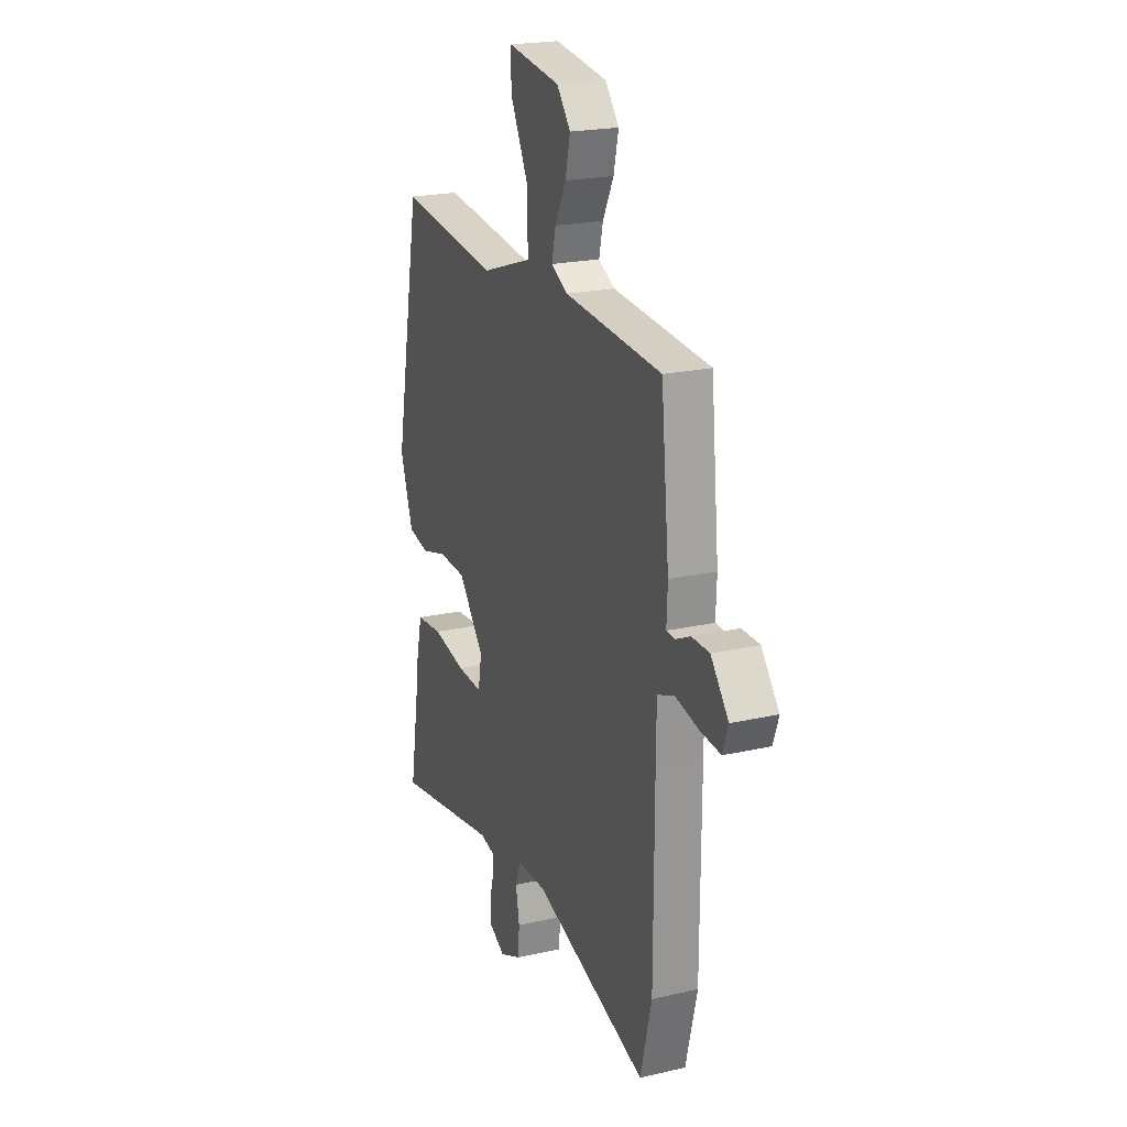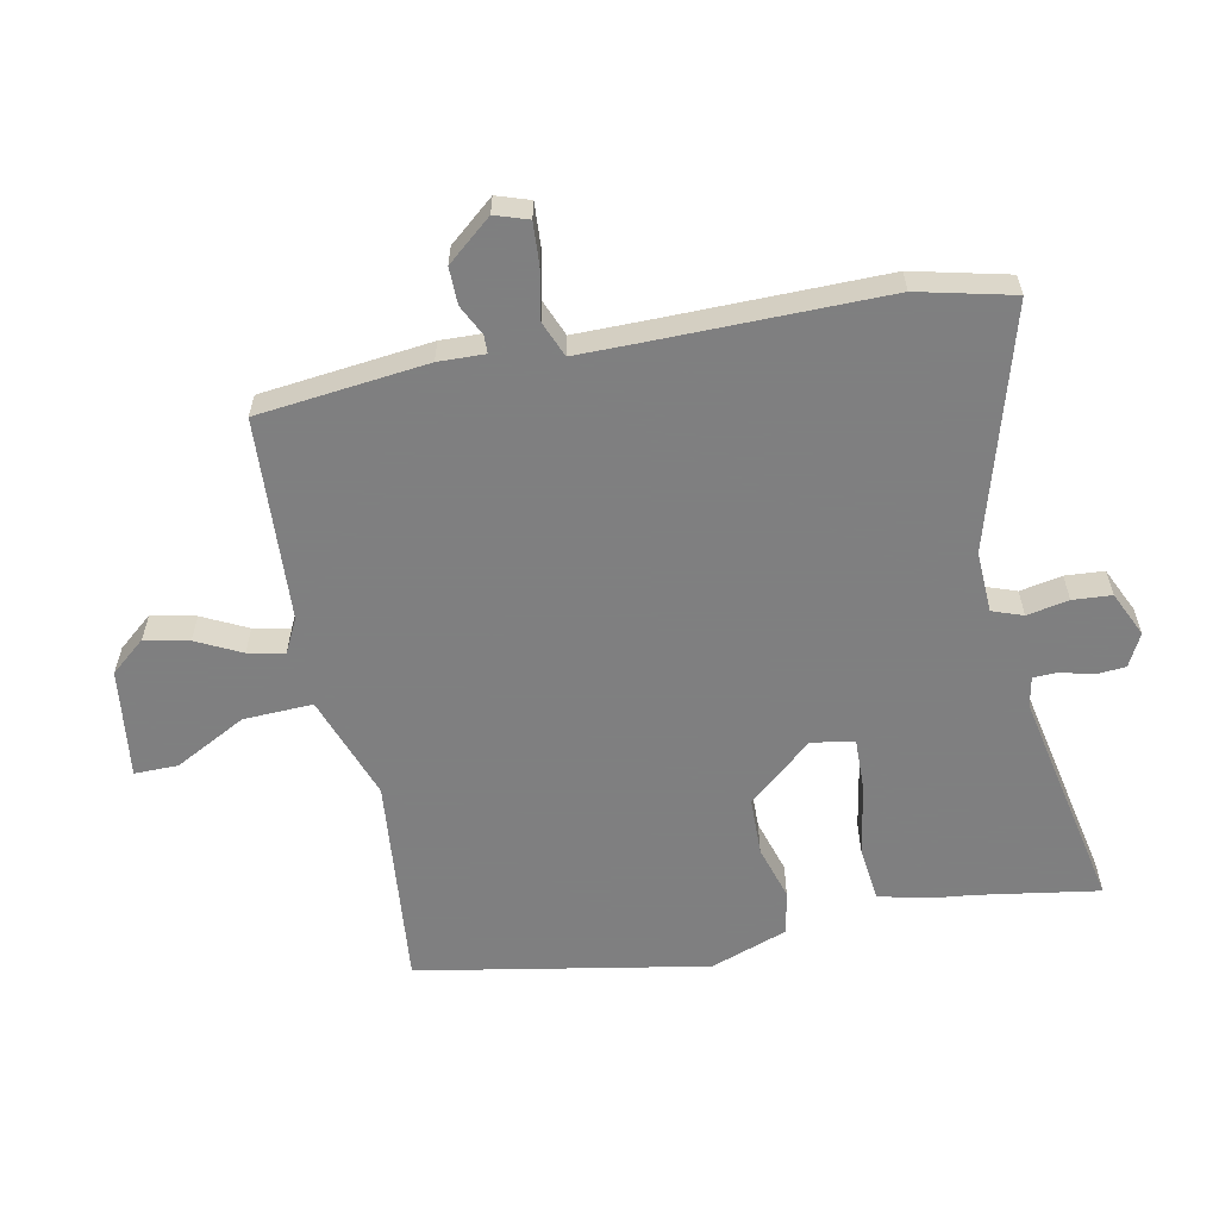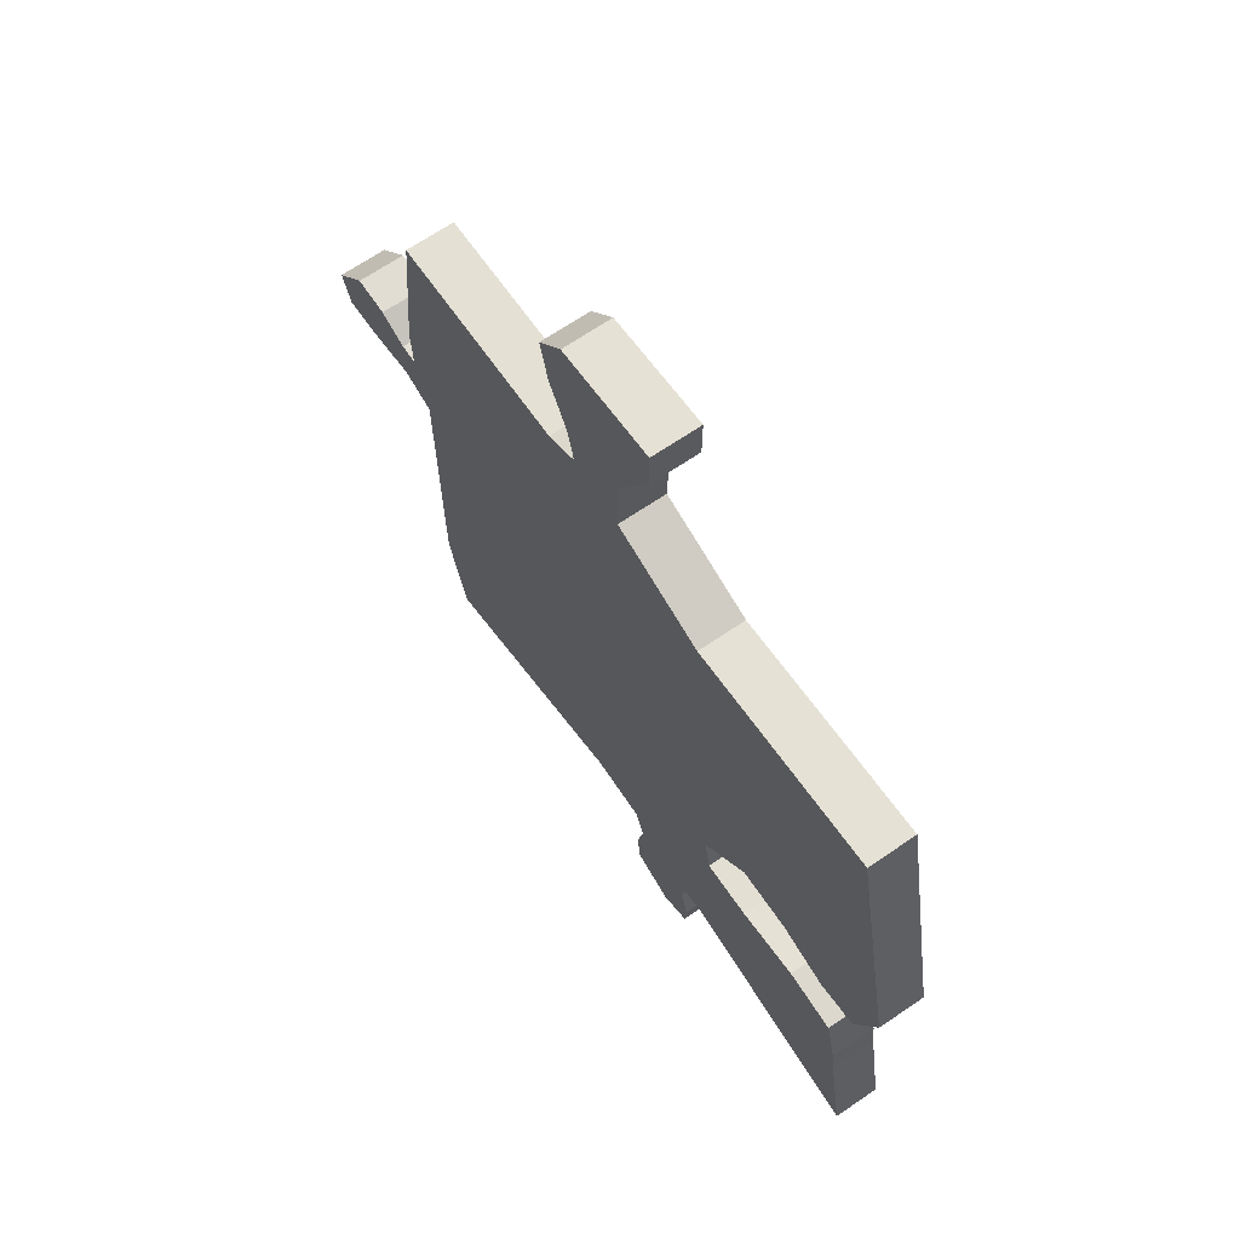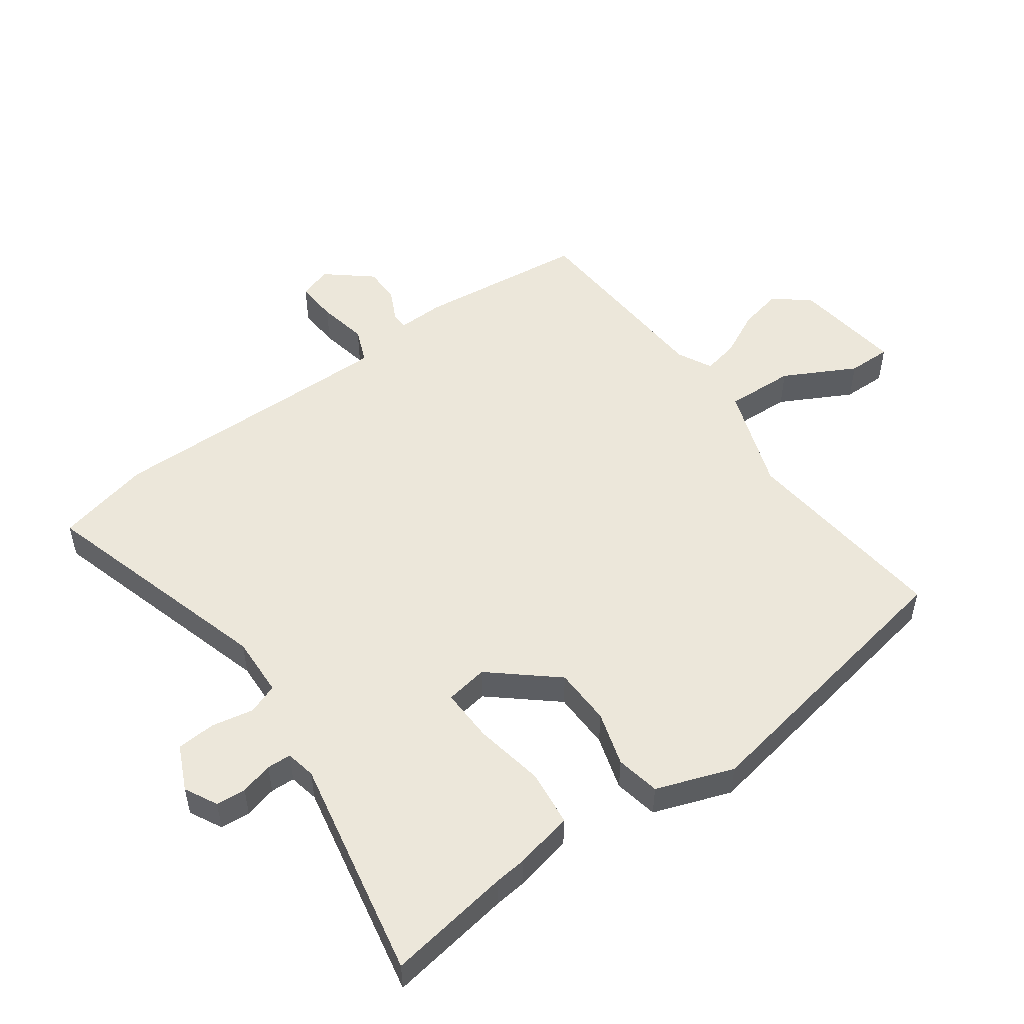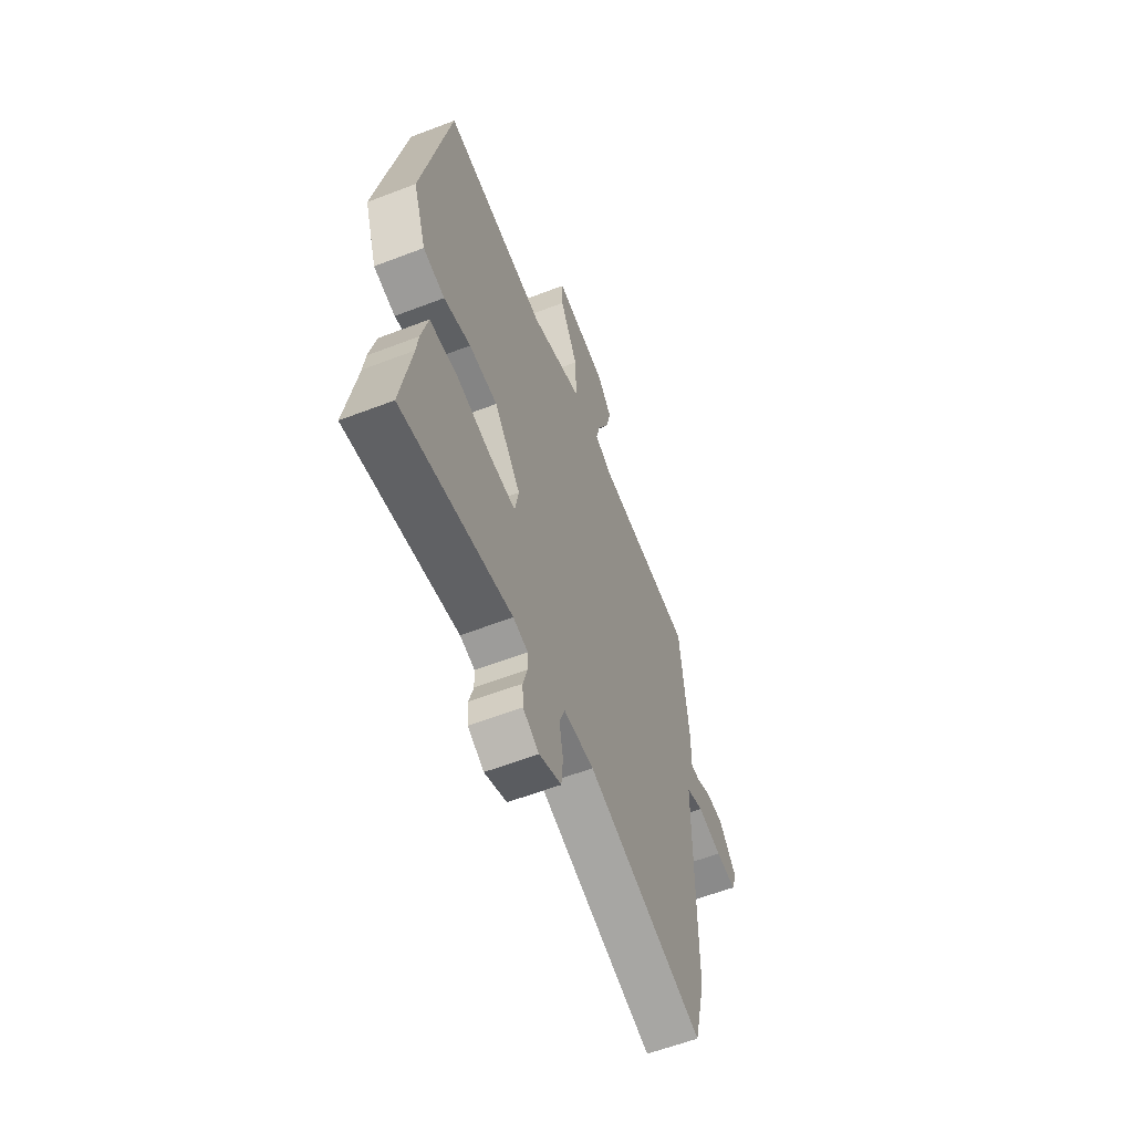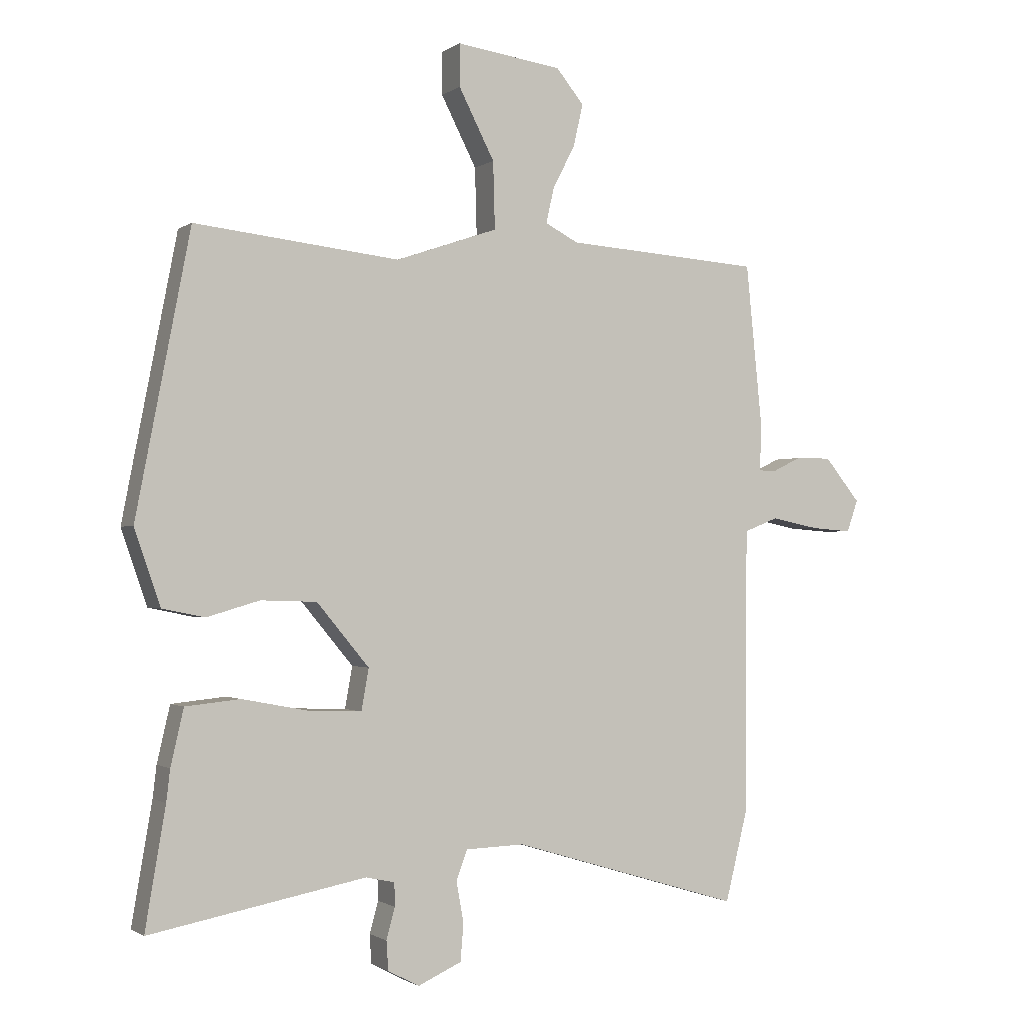
<metadata>
{"format":"obj","ext":"obj","renderer":"f3d","projection":"perspective","resolution":1024,"background":"white","views":[{"elev":21.5,"azim":68.0,"up":"+Z"},{"elev":-59.9,"azim":102.0,"up":"+Y"},{"elev":68.2,"azim":-124.2,"up":"+Z"},{"elev":51.6,"azim":-125.2,"up":"+Y"},{"elev":-59.7,"azim":-68.5,"up":"+Z"},{"elev":-1.2,"azim":-25.2,"up":"+Z"}]}
</metadata>
<code>
v 0.521 0.07 0.474
v 0.548 0.07 0.207
v 0.545 0.07 0.134
v 0.573 0.07 0.133
v 0.621 0.07 0.156
v 0.679 0.07 0.156
v 0.737 0.07 0.085
v 0.719 0.07 0.033
v 0.653 0.07 0.038
v 0.575 0.07 0.054
v 0.519 0.07 0.032
v 0.518 0.07 -0.076
v 0.517 0.07 -0.431
v 0.48 0.07 -0.58
v 0.105 0.07 -0.467
v 0.009 0.07 -0.47
v -0.009 0.07 -0.518
v 0.003 0.07 -0.584
v -0.002 0.07 -0.645
v -0.073 0.07 -0.677
v -0.124 0.07 -0.65
v -0.127 0.07 -0.603
v -0.113 0.07 -0.552
v -0.114 0.07 -0.514
v -0.161 0.07 -0.504
v -0.512 0.07 -0.57
v -0.479 0.07 -0.376
v -0.473 0.07 -0.325
v -0.452 0.07 -0.234
v -0.363 0.07 -0.225
v -0.253 0.07 -0.246
v -0.169 0.07 -0.249
v -0.157 0.07 -0.182
v -0.242 0.07 -0.08
v -0.333 0.07 -0.077
v -0.419 0.07 -0.102
v -0.488 0.07 -0.088
v -0.53 0.07 0.034
v -0.442 0.07 0.488
v -0.109 0.07 0.451
v 0.057 0.07 0.508
v 0.054 0.07 0.617
v -0.004 0.07 0.73
v -0.004 0.07 0.799
v 0.168 0.07 0.775
v 0.213 0.07 0.72
v 0.197 0.07 0.651
v 0.161 0.07 0.581
v 0.148 0.07 0.524
v 0.202 0.07 0.496
v 0.521 0 0.474
v 0.548 0 0.207
v 0.545 0 0.134
v 0.573 0 0.133
v 0.621 0 0.156
v 0.679 0 0.156
v 0.737 0 0.085
v 0.719 0 0.033
v 0.653 0 0.038
v 0.575 0 0.054
v 0.519 0 0.032
v 0.518 0 -0.076
v 0.517 0 -0.431
v 0.48 0 -0.58
v 0.105 0 -0.467
v 0.009 0 -0.47
v -0.009 0 -0.518
v 0.003 0 -0.584
v -0.002 0 -0.645
v -0.073 0 -0.677
v -0.124 0 -0.65
v -0.127 0 -0.603
v -0.113 0 -0.552
v -0.114 0 -0.514
v -0.161 0 -0.504
v -0.512 0 -0.57
v -0.479 0 -0.376
v -0.473 0 -0.325
v -0.452 0 -0.234
v -0.363 0 -0.225
v -0.253 0 -0.246
v -0.169 0 -0.249
v -0.157 0 -0.182
v -0.242 0 -0.08
v -0.333 0 -0.077
v -0.419 0 -0.102
v -0.488 0 -0.088
v -0.53 0 0.034
v -0.442 0 0.488
v -0.109 0 0.451
v 0.057 0 0.508
v 0.054 0 0.617
v -0.004 0 0.73
v -0.004 0 0.799
v 0.168 0 0.775
v 0.213 0 0.72
v 0.197 0 0.651
v 0.161 0 0.581
v 0.148 0 0.524
v 0.202 0 0.496
f 45 46 47 48
f 45 48 49
f 42 43 44 45
f 41 42 45 49
f 40 41 49 50
f 38 39 40
f 35 36 37 38
f 34 35 38 40
f 33 34 40 50
f 28 29 30 31
f 27 28 31 32
f 25 26 27 32
f 24 25 32 33
f 20 21 22 23
f 20 23 24
f 17 18 19 20
f 16 17 20 24
f 12 13 14 15
f 11 12 15 16
f 7 8 9 10
f 5 6 7 10
f 4 5 10 11
f 3 4 11 16
f 16 24 33 50
f 3 16 50
f 1 2 3 50
f 98 97 96 95
f 99 98 95
f 95 94 93 92
f 99 95 92 91
f 100 99 91 90
f 90 89 88
f 88 87 86 85
f 90 88 85 84
f 100 90 84 83
f 81 80 79 78
f 82 81 78 77
f 82 77 76 75
f 83 82 75 74
f 73 72 71 70
f 74 73 70
f 70 69 68 67
f 74 70 67 66
f 65 64 63 62
f 66 65 62 61
f 60 59 58 57
f 60 57 56 55
f 61 60 55 54
f 66 61 54 53
f 100 83 74 66
f 100 66 53
f 100 53 52 51
f 1 51 52 2
f 2 52 53 3
f 3 53 54 4
f 4 54 55 5
f 5 55 56 6
f 6 56 57 7
f 7 57 58 8
f 8 58 59 9
f 9 59 60 10
f 10 60 61 11
f 11 61 62 12
f 12 62 63 13
f 13 63 64 14
f 14 64 65 15
f 15 65 66 16
f 16 66 67 17
f 17 67 68 18
f 18 68 69 19
f 19 69 70 20
f 20 70 71 21
f 21 71 72 22
f 22 72 73 23
f 23 73 74 24
f 24 74 75 25
f 25 75 76 26
f 26 76 77 27
f 27 77 78 28
f 28 78 79 29
f 29 79 80 30
f 30 80 81 31
f 31 81 82 32
f 32 82 83 33
f 33 83 84 34
f 34 84 85 35
f 35 85 86 36
f 36 86 87 37
f 37 87 88 38
f 38 88 89 39
f 39 89 90 40
f 40 90 91 41
f 41 91 92 42
f 42 92 93 43
f 43 93 94 44
f 44 94 95 45
f 45 95 96 46
f 46 96 97 47
f 47 97 98 48
f 48 98 99 49
f 49 99 100 50
f 50 100 51 1

</code>
